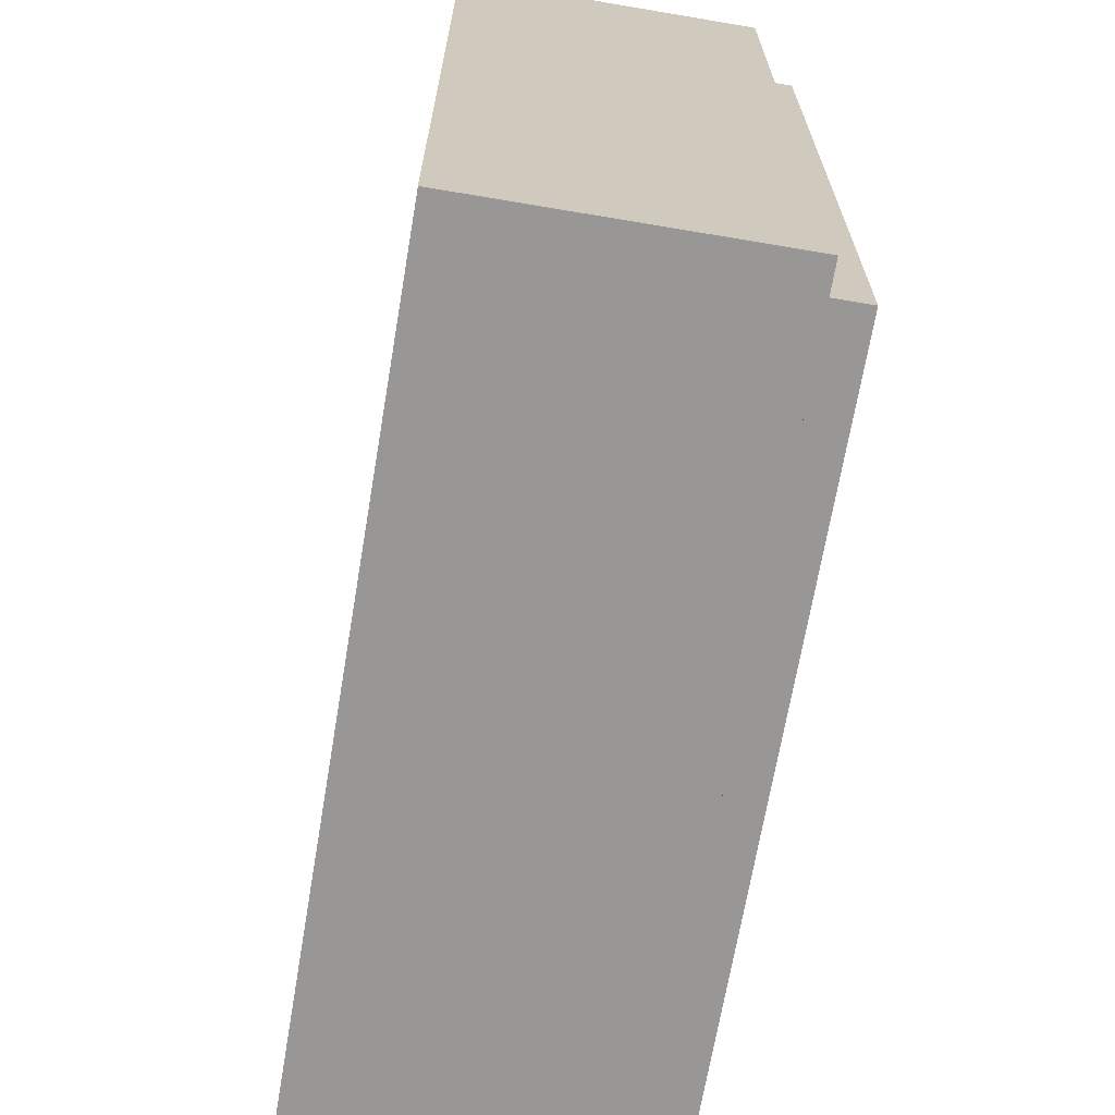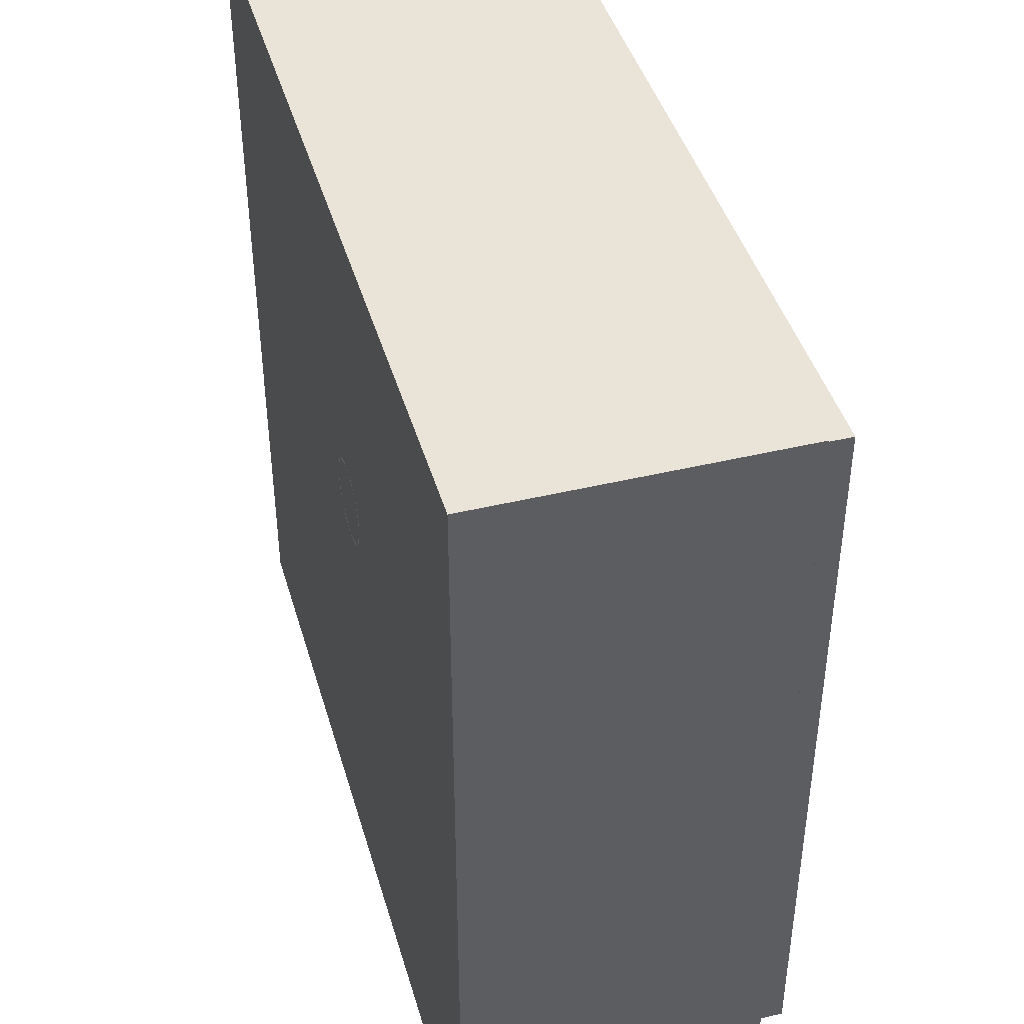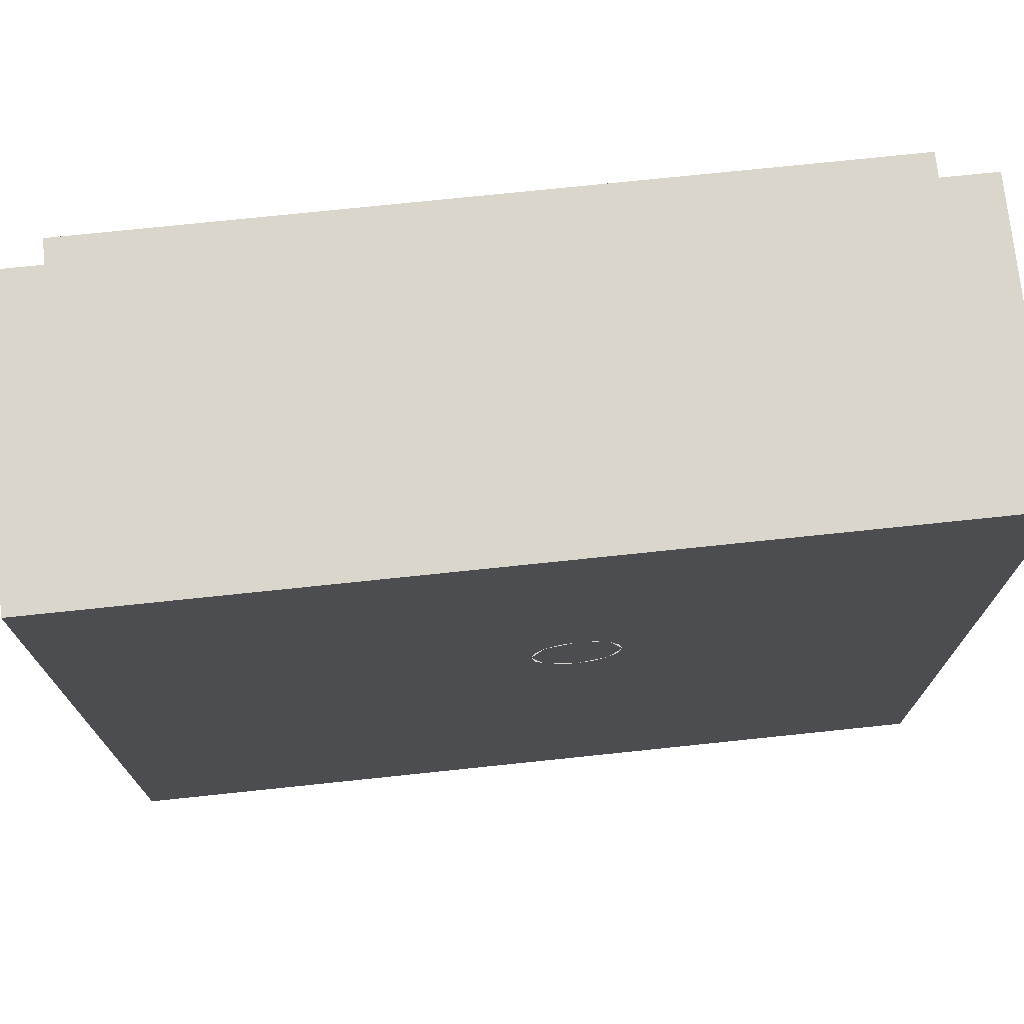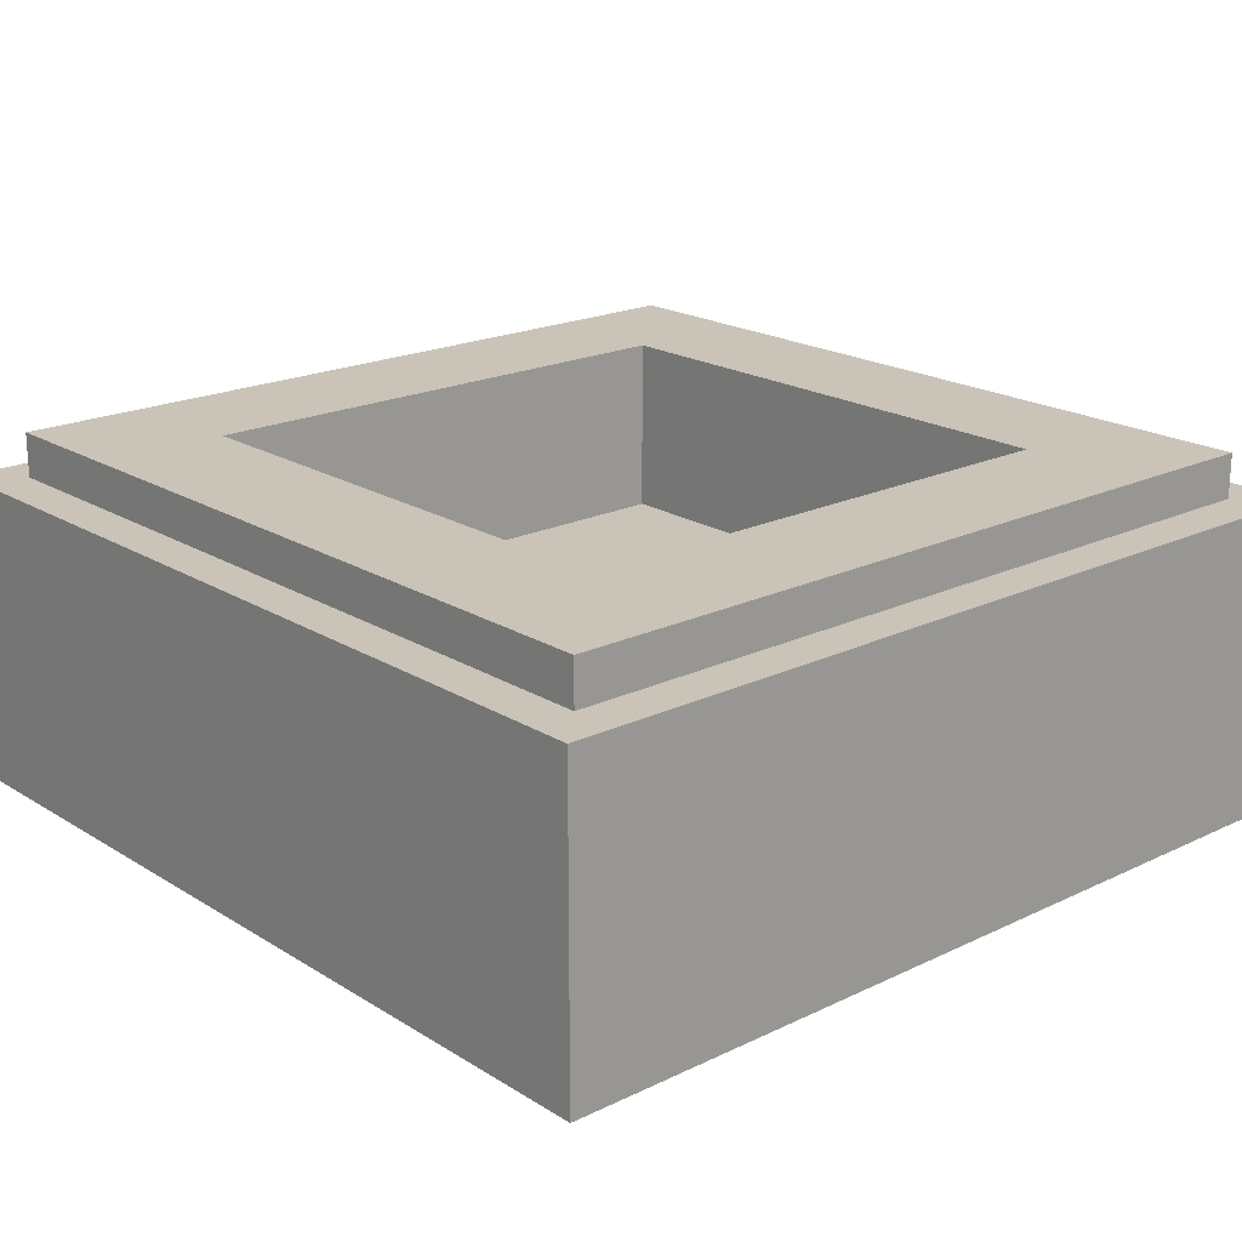
<metadata>
{"format":"obj","ext":"obj","renderer":"f3d","projection":"perspective","resolution":1024,"background":"white","views":[{"elev":-68.2,"azim":80.4,"up":"+Z"},{"elev":43.2,"azim":74.1,"up":"+Z"},{"elev":73.5,"azim":-6.0,"up":"+Z"},{"elev":19.9,"azim":48.5,"up":"+Y"}]}
</metadata>
<code>
v -0.5 0.35 0.5
v -0.5 0 0.5
v 0.5 0 0.5
v 0.5 0.35 0.5
v -0.5 0.35 -0.5
v -0.5 0 -0.5
v -0.5 0 0.5
v -0.5 0.35 0.5
v 0.5 0.35 -0.5
v 0.5 0 -0.5
v -0.5 0 -0.5
v -0.5 0.35 -0.5
v 0.5 0.35 0.5
v 0.5 0 0.5
v 0.5 0 -0.5
v 0.5 0.35 -0.5
v -0.3 0.2 0.3
v 0.3 0.2 0.3
v 0.3 0.2 -0.3
v -0.3 0.2 -0.3
v -0.3 0.2 0.3
v -0.3 0.4 0.3
v 0.3 0.4 0.3
v 0.3 0.2 0.3
v -0.3 0.2 -0.3
v -0.3 0.4 -0.3
v -0.3 0.4 0.3
v -0.3 0.2 0.3
v 0.3 0.2 -0.3
v 0.3 0.4 -0.3
v -0.3 0.4 -0.3
v -0.3 0.2 -0.3
v 0.3 0.2 0.3
v 0.3 0.4 0.3
v 0.3 0.4 -0.3
v 0.3 0.2 -0.3
v -0.45 0.4 0.45
v -0.45 0.35 0.45
v 0.45 0.35 0.45
v 0.45 0.4 0.45
v -0.45 0.4 -0.45
v -0.45 0.35 -0.45
v -0.45 0.35 0.45
v -0.45 0.4 0.45
v 0.45 0.4 -0.45
v 0.45 0.35 -0.45
v -0.45 0.35 -0.45
v -0.45 0.4 -0.45
v 0.45 0.4 0.45
v 0.45 0.35 0.45
v 0.45 0.35 -0.45
v 0.45 0.4 -0.45
v 0.45 0.4 0.45
v 0.3 0.4 0.3
v -0.3 0.4 0.3
v -0.45 0.4 0.45
v -0.45 0.4 0.45
v -0.3 0.4 0.3
v -0.3 0.4 -0.3
v -0.45 0.4 -0.45
v -0.45 0.4 -0.45
v -0.3 0.4 -0.3
v 0.3 0.4 -0.3
v 0.45 0.4 -0.45
v 0.45 0.4 -0.45
v 0.3 0.4 -0.3
v 0.3 0.4 0.3
v 0.45 0.4 0.45
v 0.5 0.35 0.5
v 0.45 0.35 0.45
v -0.45 0.35 0.45
v -0.5 0.35 0.5
v -0.5 0.35 0.5
v -0.45 0.35 0.45
v -0.45 0.35 -0.45
v -0.5 0.35 -0.5
v -0.5 0.35 -0.5
v -0.45 0.35 -0.45
v 0.45 0.35 -0.45
v 0.5 0.35 -0.5
v 0.5 0.35 -0.5
v 0.45 0.35 -0.45
v 0.45 0.35 0.45
v 0.5 0.35 0.5
v 0.075 0 0.4
v -0.175 0 0.25
v -0.1 0 0.2125
v -0.175 0 0.25
v -0.1375 0 0.0875
v -0.0875 0 0.0875
v -0.1 0 0.2125
v -0.225 0 0.4625
v -0.275 0 0.1875
v -0.225 0 0.2125
v -0.45 0 0.2625
v -0.375 0 0.05
v -0.325 0 0.1
v 0.375 0 0.2
v 0.2125 0 -0.0125
v 0.2625 0 -0.0875
v 0.4875 0 -0.075
v 0.225 0 -0.1375
v 0.225 0 -0.2
v 0.325 0 -0.3375
v 0.1375 0 -0.2625
v 0.1 0 -0.3125
v -0.075 0 -0.3375
v -0.125 0 -0.3125
v -0.2375 0 -0.4625
v -0.325 0 -0.175
v -0.3625 0 -0.125
v -0.45 0 -0.3
v -0.325 0 -0.175
v -0.15 0 -0.0875
v -0.1875 0 -0.0375
v -0.3625 0 -0.125
v -0.325 0 0.1
v -0.375 0 0.05
v -0.1875 0 -0.0375
v -0.1875 0 0.0375
v -0.225 0 0.2125
v -0.275 0 0.1875
v -0.1875 0 0.0375
v -0.1375 0 0.0875
v 0.2125 0 -0.0125
v 0.1125 0 -0.0125
v 0.1125 0 -0.0875
v 0.2625 0 -0.0875
v 0.225 0 -0.1375
v 0.1125 0 -0.0875
v 0.05 0 -0.1375
v 0.225 0 -0.2
v 0.1 0 -0.3125
v 0.1375 0 -0.2625
v 0.05 0 -0.1375
v -0.0125 0 -0.15
v -0.125 0 -0.3125
v -0.075 0 -0.3375
v -0.0125 0 -0.15
v -0.075 0 -0.1375
v -0.075 0 -0.1375
v -0.15 0 -0.0875
v -0.1375 0 -0.1375
v -0.1 0 -0.0875
v -0.0375 0 -0.075
v -0.0375 0 -0.0125
v -0.1 0 -0.025
v -0.1 0 -0.025
v -0.1375 0 0.0875
v -0.1875 0 0.0375
v -0.1875 0 -0.0375
v -0.1 0 -0.025
v -0.1875 0 0.0375
v -0.1875 0 -0.0375
v -0.15 0 -0.0875
v -0.1 0 -0.025
v -0.15 0 -0.0875
v -0.1 0 -0.0875
v -0.1 0 -0.025
v -0.075 0 -0.1375
v -0.1 0 -0.0875
v -0.15 0 -0.0875
v -0.0375 0 -0.075
v -0.1 0 -0.0875
v -0.075 0 -0.1375
v -0.0375 0 -0.075
v -0.075 0 -0.1375
v -0.0125 0 -0.15
v 0.05 0 -0.1375
v -0.0375 0 -0.075
v -0.0125 0 -0.15
v 0.1125 0 -0.0875
v -0.0375 0 -0.075
v 0.05 0 -0.1375
v 0.1125 0 -0.0125
v 0.09784 0 -0.002985
v 0.1125 0 -0.0875
v 0.09784 0 -0.002985
v 0.05 0 -0.0125
v 0.1125 0 -0.0875
v 0.05 0 -0.0125
v -0.0375 0 -0.075
v 0.1125 0 -0.0875
v 0.002165 0 -0.002985
v -0.0375 0 -0.075
v 0.05 0 -0.0125
v 0.002165 0 -0.002985
v -0.0375 0 -0.0125
v -0.0375 0 -0.075
v -0.03839 0 0.02411
v -0.0375 0 -0.0125
v 0.002165 0 -0.002985
v -0.03839 0 0.02411
v -0.1 0 -0.025
v -0.0375 0 -0.0125
v -0.03839 0 0.02411
v -0.06549 0 0.06467
v -0.1 0 -0.025
v -0.075 0 0.1125
v -0.0875 0 0.0875
v -0.06549 0 0.06467
v -0.06549 0 0.06467
v -0.0875 0 0.0875
v -0.1 0 -0.025
v -0.1 0 -0.025
v -0.0875 0 0.0875
v -0.1375 0 0.0875
v -0.5 0 0.5
v -0.225 0 0.4625
v 0.5 0 0.5
v -0.5 0 0.5
v -0.275 0 0.1875
v -0.225 0 0.4625
v -0.275 0 0.1875
v -0.325 0 0.1
v -0.1875 0 0.0375
v -0.275 0 0.1875
v -0.45 0 0.2625
v -0.325 0 0.1
v -0.275 0 0.1875
v -0.5 0 0.5
v -0.45 0 0.2625
v -0.45 0 -0.3
v -0.45 0 0.2625
v -0.5 0 0.5
v -0.5 0 -0.5
v -0.3625 0 -0.125
v -0.375 0 0.05
v -0.45 0 0.2625
v -0.45 0 -0.3
v -0.3625 0 -0.125
v -0.1875 0 -0.0375
v -0.375 0 0.05
v -0.1375 0 -0.1375
v -0.15 0 -0.0875
v -0.325 0 -0.175
v -0.1375 0 -0.1375
v -0.125 0 -0.3125
v -0.075 0 -0.1375
v -0.325 0 -0.175
v -0.125 0 -0.3125
v -0.1375 0 -0.1375
v -0.325 0 -0.175
v -0.45 0 -0.3
v -0.2375 0 -0.4625
v -0.125 0 -0.3125
v -0.5 0 -0.5
v -0.2375 0 -0.4625
v -0.45 0 -0.3
v 0.5 0 -0.5
v -0.2375 0 -0.4625
v -0.5 0 -0.5
v -0.075 0 -0.3375
v 0.1 0 -0.3125
v -0.0125 0 -0.15
v -0.2375 0 -0.4625
v 0.5 0 -0.5
v 0.1 0 -0.3125
v -0.075 0 -0.3375
v 0.325 0 -0.3375
v 0.1 0 -0.3125
v 0.5 0 -0.5
v 0.5 0 -0.5
v 0.4875 0 -0.075
v 0.325 0 -0.3375
v 0.5 0 0.5
v 0.4875 0 -0.075
v 0.5 0 -0.5
v 0.075 0 0.4
v 0.375 0 0.2
v 0.5 0 0.5
v 0.375 0 0.2
v 0.4875 0 -0.075
v 0.5 0 0.5
v -0.225 0 0.4625
v 0.075 0 0.4
v 0.5 0 0.5
v -0.1375 0 0.0875
v -0.175 0 0.25
v -0.225 0 0.2125
v -0.225 0 0.2125
v -0.175 0 0.25
v -0.225 0 0.4625
v 0.075 0 0.4
v -0.225 0 0.4625
v -0.175 0 0.25
v 0.1125 0 -0.0875
v 0.225 0 -0.1375
v 0.2625 0 -0.0875
v 0.225 0 -0.1375
v 0.4875 0 -0.075
v 0.2625 0 -0.0875
v 0.4875 0 -0.075
v 0.375 0 0.2
v 0.2625 0 -0.0875
v 0.05 0 -0.1375
v 0.1375 0 -0.2625
v 0.225 0 -0.2
v 0.1375 0 -0.2625
v 0.325 0 -0.3375
v 0.225 0 -0.2
v 0.325 0 -0.3375
v 0.4875 0 -0.075
v 0.225 0 -0.2
v 0.002165 0 0.228
v 0.05 0 0.2375
v 0.075 0 0.4
v 0.075 0 0.4
v -0.1 0 0.2125
v 0.002165 0 0.228
v -0.1 0 0.2125
v -0.03839 0 0.2009
v 0.002165 0 0.228
v -0.06549 0 0.1603
v -0.03839 0 0.2009
v -0.1 0 0.2125
v -0.1 0 0.2125
v -0.0875 0 0.0875
v -0.06549 0 0.1603
v -0.0875 0 0.0875
v -0.075 0 0.1125
v -0.06549 0 0.1603
v 0.075 0 0.4
v 0.05 0 0.2375
v 0.09784 0 0.228
v 0.075 0 0.4
v 0.09784 0 0.228
v 0.1384 0 0.2009
v 0.1384 0 0.2009
v 0.375 0 0.2
v 0.075 0 0.4
v 0.1384 0 0.2009
v 0.1655 0 0.1603
v 0.375 0 0.2
v 0.375 0 0.2
v 0.1655 0 0.1603
v 0.175 0 0.1125
v 0.175 0 0.1125
v 0.2125 0 -0.0125
v 0.375 0 0.2
v 0.175 0 0.1125
v 0.1655 0 0.06467
v 0.2125 0 -0.0125
v 0.2125 0 -0.0125
v 0.1655 0 0.06467
v 0.1384 0 0.02411
v 0.1384 0 0.02411
v 0.09784 0 -0.002985
v 0.1125 0 -0.0125
v 0.2125 0 -0.0125
v 0.05 0 0.2375
v 0.05 0 0.2125
v 0.08827 0 0.2049
v 0.09784 0 0.228
v 0.1207 0 0.1832
v 0.1384 0 0.2009
v 0.09784 0 0.228
v 0.08827 0 0.2049
v 0.1655 0 0.1603
v 0.1384 0 0.2009
v 0.1207 0 0.1832
v 0.1424 0 0.1508
v 0.175 0 0.1125
v 0.1655 0 0.1603
v 0.1424 0 0.1508
v 0.15 0 0.1125
v 0.15 0 0.1125
v 0.1424 0 0.07423
v 0.1655 0 0.06467
v 0.175 0 0.1125
v 0.1207 0 0.04179
v 0.1384 0 0.02411
v 0.1655 0 0.06467
v 0.1424 0 0.07423
v 0.1207 0 0.04179
v 0.08827 0 0.02011
v 0.09784 0 -0.002985
v 0.1384 0 0.02411
v 0.08827 0 0.02011
v 0.05 0 0.0125
v 0.05 0 -0.0125
v 0.09784 0 -0.002985
v 0.05 0 0.0125
v 0.01173 0 0.02011
v 0.002165 0 -0.002985
v 0.05 0 -0.0125
v 0.01173 0 0.02011
v -0.02071 0 0.04179
v -0.03839 0 0.02411
v 0.002165 0 -0.002985
v -0.02071 0 0.04179
v -0.04239 0 0.07423
v -0.06549 0 0.06467
v -0.03839 0 0.02411
v -0.06549 0 0.06467
v -0.04239 0 0.07423
v -0.05 0 0.1125
v -0.075 0 0.1125
v -0.04239 0 0.1508
v -0.06549 0 0.1603
v -0.075 0 0.1125
v -0.05 0 0.1125
v -0.04239 0 0.1508
v -0.02071 0 0.1832
v -0.03839 0 0.2009
v -0.06549 0 0.1603
v 0.01173 0 0.2049
v 0.002165 0 0.228
v -0.03839 0 0.2009
v -0.02071 0 0.1832
v 0.01173 0 0.2049
v 0.05 0 0.2125
v 0.05 0 0.2375
v 0.002165 0 0.228
v 0.05 0 0.1125
v 0.1 0 0.1125
v 0.08536 0 0.1479
v 0.05 0 0.1125
v 0.08536 0 0.1479
v 0.05 0 0.1625
v 0.05 0 0.1125
v 0.05 0 0.1625
v 0.01465 0 0.1479
v 0.05 0 0.1125
v 0.01465 0 0.1479
v 0 0 0.1125
v 0.05 0 0.1125
v 0 0 0.1125
v 0.01465 0 0.07715
v 0.05 0 0.1125
v 0.01465 0 0.07715
v 0.05 0 0.0625
v 0.05 0 0.1125
v 0.05 0 0.0625
v 0.08536 0 0.07715
v 0.05 0 0.1125
v 0.08536 0 0.07715
v 0.1 0 0.1125
v 0.05 0 0.2125
v 0.05 0 0.1625
v 0.06914 0 0.1587
v 0.08827 0 0.2049
v 0.08827 0 0.2049
v 0.06914 0 0.1587
v 0.08536 0 0.1479
v 0.1207 0 0.1832
v 0.0962 0 0.1316
v 0.1424 0 0.1508
v 0.1207 0 0.1832
v 0.08536 0 0.1479
v 0.15 0 0.1125
v 0.1424 0 0.1508
v 0.0962 0 0.1316
v 0.1 0 0.1125
v 0.1 0 0.1125
v 0.0962 0 0.09337
v 0.1424 0 0.07423
v 0.15 0 0.1125
v 0.08536 0 0.07715
v 0.1207 0 0.04179
v 0.1424 0 0.07423
v 0.0962 0 0.09337
v 0.08536 0 0.07715
v 0.06914 0 0.06631
v 0.08827 0 0.02011
v 0.1207 0 0.04179
v 0.06914 0 0.06631
v 0.05 0 0.0625
v 0.05 0 0.0125
v 0.08827 0 0.02011
v 0.03087 0 0.06631
v 0.01173 0 0.02011
v 0.05 0 0.0125
v 0.05 0 0.0625
v 0.03087 0 0.06631
v 0.01465 0 0.07715
v -0.02071 0 0.04179
v 0.01173 0 0.02011
v 0.01465 0 0.07715
v 0.003805 0 0.09337
v -0.04239 0 0.07423
v -0.02071 0 0.04179
v 0 0 0.1125
v -0.05 0 0.1125
v -0.04239 0 0.07423
v 0.003805 0 0.09337
v 0.003805 0 0.1316
v -0.04239 0 0.1508
v -0.05 0 0.1125
v 0 0 0.1125
v 0.01465 0 0.1479
v -0.02071 0 0.1832
v -0.04239 0 0.1508
v 0.003805 0 0.1316
v 0.03087 0 0.1587
v 0.01173 0 0.2049
v -0.02071 0 0.1832
v 0.01465 0 0.1479
v 0.03087 0 0.1587
v 0.05 0 0.1625
v 0.05 0 0.2125
v 0.01173 0 0.2049
g mesh3375738
f 1 2 3
f 3 4 1
f 5 6 7
f 7 8 5
f 9 10 11
f 11 12 9
f 13 14 15
f 15 16 13
g mesh3375740
f 17 18 19
f 19 20 17
f 21 22 23
f 23 24 21
f 25 26 27
f 27 28 25
f 29 30 31
f 31 32 29
f 33 34 35
f 35 36 33
g mesh3375742
f 37 38 39
f 39 40 37
f 41 42 43
f 43 44 41
f 45 46 47
f 47 48 45
f 49 50 51
f 51 52 49
g mesh3375744
f 53 54 55
f 55 56 53
f 57 58 59
f 59 60 57
f 61 62 63
f 63 64 61
f 65 66 67
f 67 68 65
g mesh3375745
f 69 70 71
f 71 72 69
f 73 74 75
f 75 76 73
f 77 78 79
f 79 80 77
f 81 82 83
f 83 84 81
f 85 86 87
f 88 89 90
f 90 91 88
f 92 93 94
f 95 96 97
f 98 99 100
f 101 102 103
f 104 105 106
f 107 108 109
f 110 111 112
f 113 114 115
f 115 116 113
f 117 118 119
f 119 120 117
f 121 122 123
f 123 124 121
f 125 126 127
f 127 128 125
f 129 130 131
f 131 132 129
f 133 134 135
f 135 136 133
f 137 138 139
f 139 140 137
f 141 142 143
f 144 145 146
f 146 147 144
f 148 149 150
f 151 152 153
f 154 155 156
f 157 158 159
f 160 161 162
f 163 164 165
f 166 167 168
f 169 170 171
f 172 173 174
f 175 176 177
f 178 179 180
f 181 182 183
f 184 185 186
f 187 188 189
f 190 191 192
f 193 194 195
f 196 197 198
f 199 200 201
f 202 203 204
f 205 206 207
f 208 209 210
f 211 212 213
f 214 215 216
f 217 218 219
f 220 221 222
f 223 224 225
f 225 226 223
f 227 228 229
f 229 230 227
f 231 232 233
f 234 235 236
f 237 238 239
f 240 241 242
f 243 244 245
f 245 246 243
f 247 248 249
f 250 251 252
f 253 254 255
f 256 257 258
f 258 259 256
f 260 261 262
f 263 264 265
f 266 267 268
f 269 270 271
f 272 273 274
f 275 276 277
f 278 279 280
f 281 282 283
f 284 285 286
f 287 288 289
f 290 291 292
f 293 294 295
f 296 297 298
f 299 300 301
f 302 303 304
f 305 306 307
f 308 309 310
f 311 312 313
f 314 315 316
f 317 318 319
f 320 321 322
f 323 324 325
f 326 327 328
f 329 330 331
f 332 333 334
f 335 336 337
f 338 339 340
f 341 342 343
f 344 345 346
f 347 348 349
f 349 350 347
f 351 352 353
f 353 354 351
f 355 356 357
f 357 358 355
f 359 360 361
f 361 362 359
f 363 364 365
f 365 366 363
f 367 368 369
f 369 370 367
f 371 372 373
f 373 374 371
f 375 376 377
f 377 378 375
f 379 380 381
f 381 382 379
f 383 384 385
f 385 386 383
f 387 388 389
f 389 390 387
f 391 392 393
f 393 394 391
f 395 396 397
f 397 398 395
f 399 400 401
f 401 402 399
f 403 404 405
f 405 406 403
f 407 408 409
f 409 410 407
f 411 412 413
f 413 414 411
g mesh3375747
f 415 416 417
f 418 419 420
f 421 422 423
f 424 425 426
f 427 428 429
f 430 431 432
f 433 434 435
f 436 437 438
f 439 440 441
f 441 442 439
f 443 444 445
f 445 446 443
f 447 448 449
f 449 450 447
f 451 452 453
f 453 454 451
f 455 456 457
f 457 458 455
f 459 460 461
f 461 462 459
f 463 464 465
f 465 466 463
f 467 468 469
f 469 470 467
f 471 472 473
f 473 474 471
f 475 476 477
f 477 478 475
f 479 480 481
f 481 482 479
f 483 484 485
f 485 486 483
f 487 488 489
f 489 490 487
f 491 492 493
f 493 494 491
f 495 496 497
f 497 498 495
f 499 500 501
f 501 502 499

</code>
